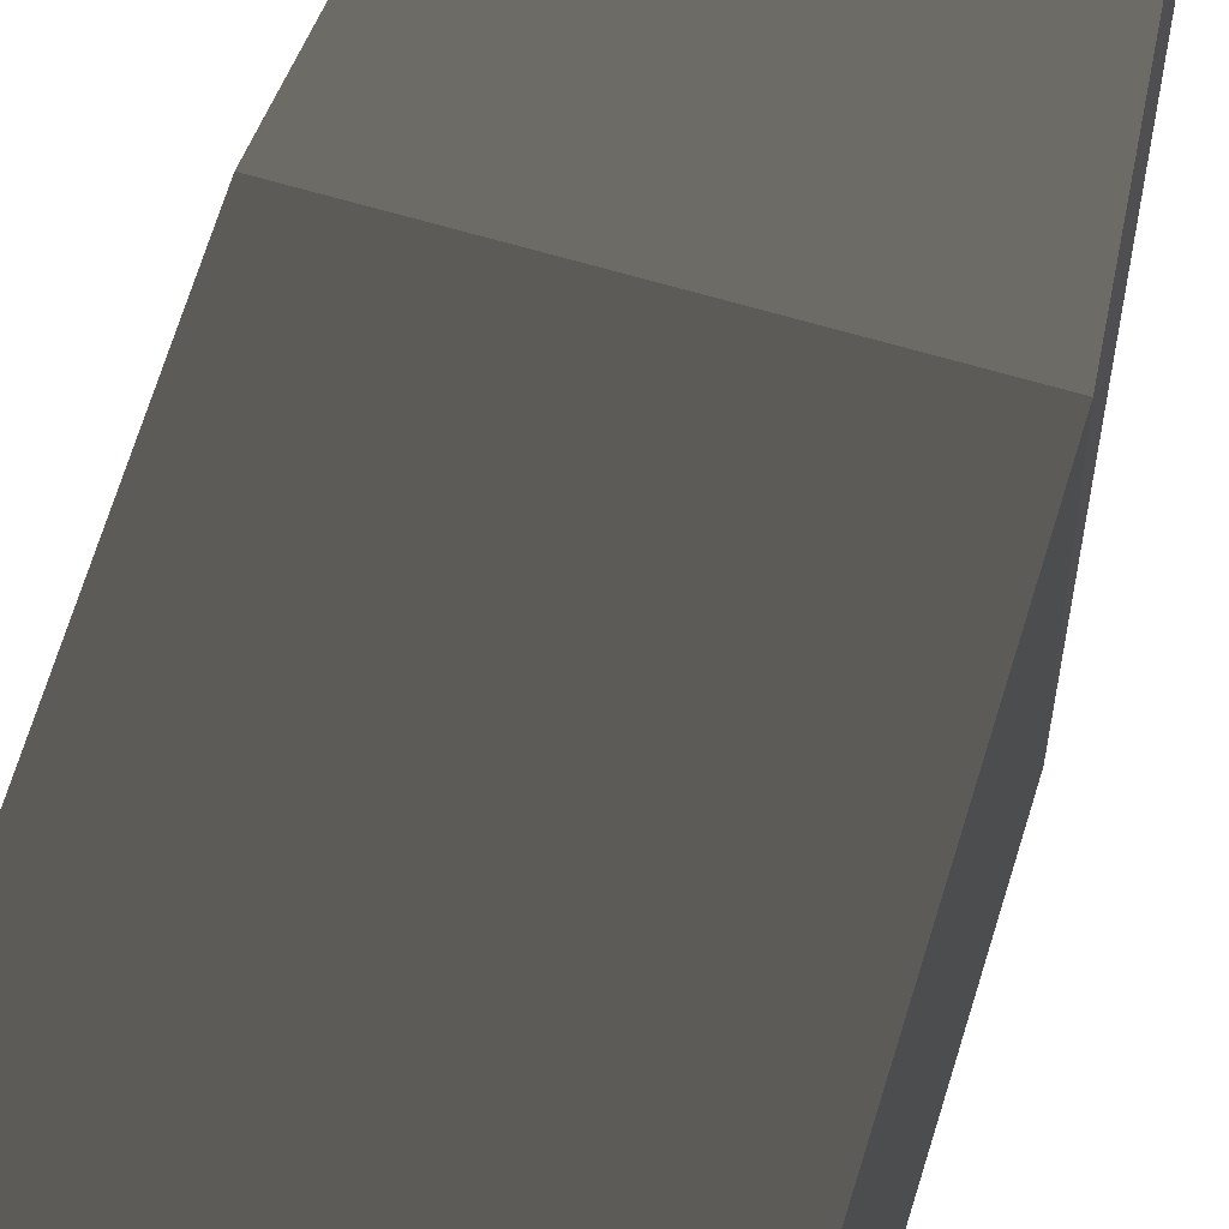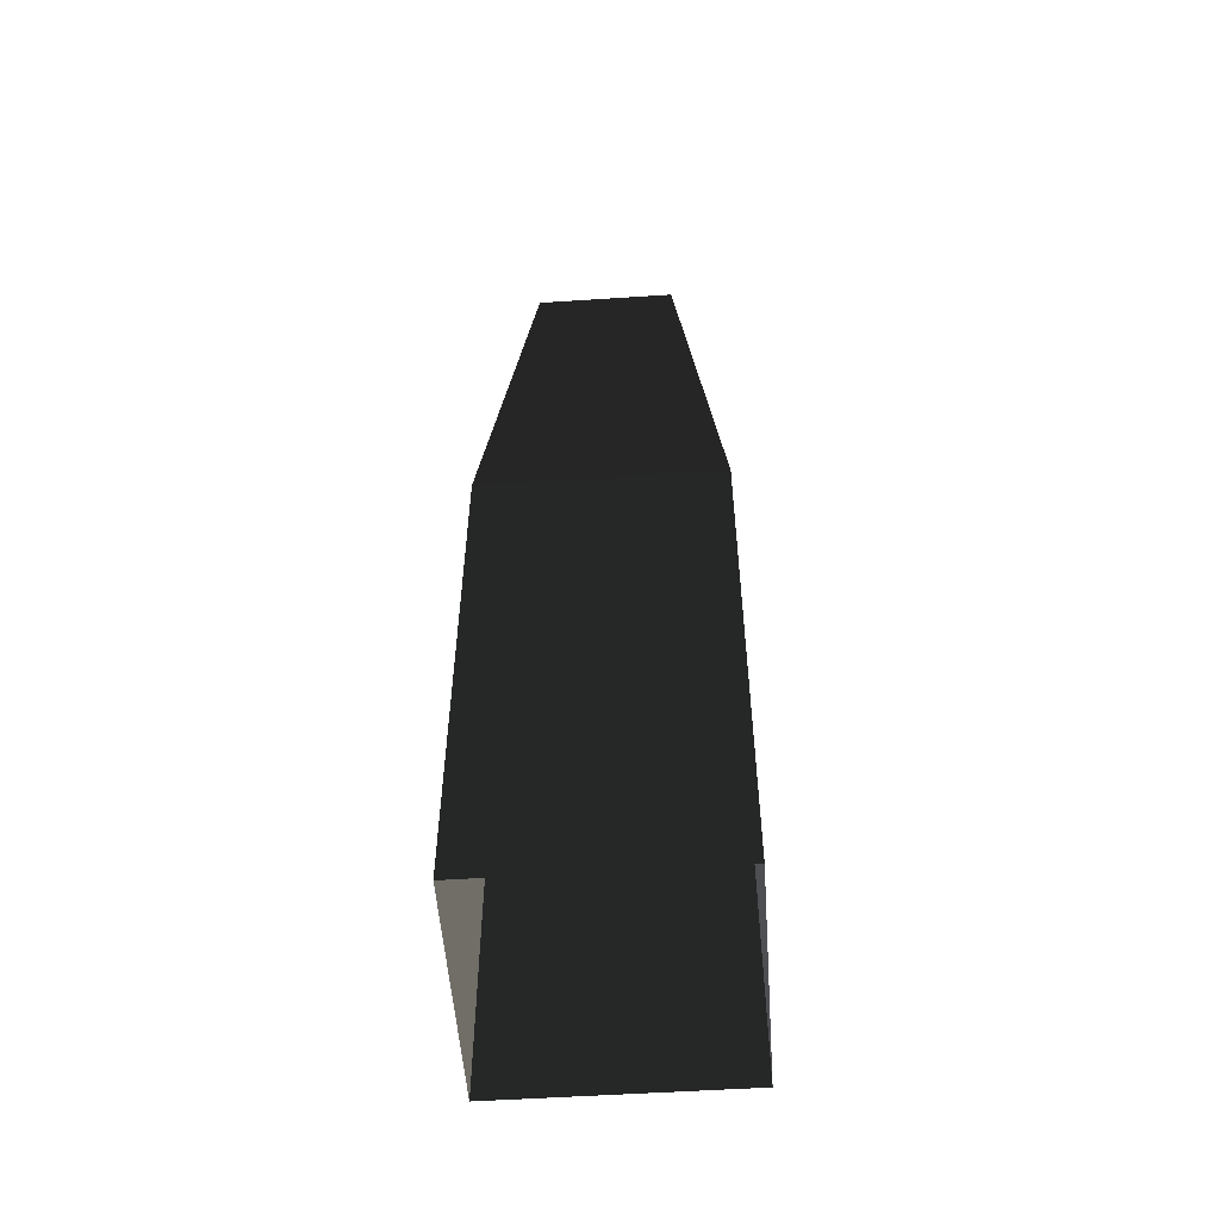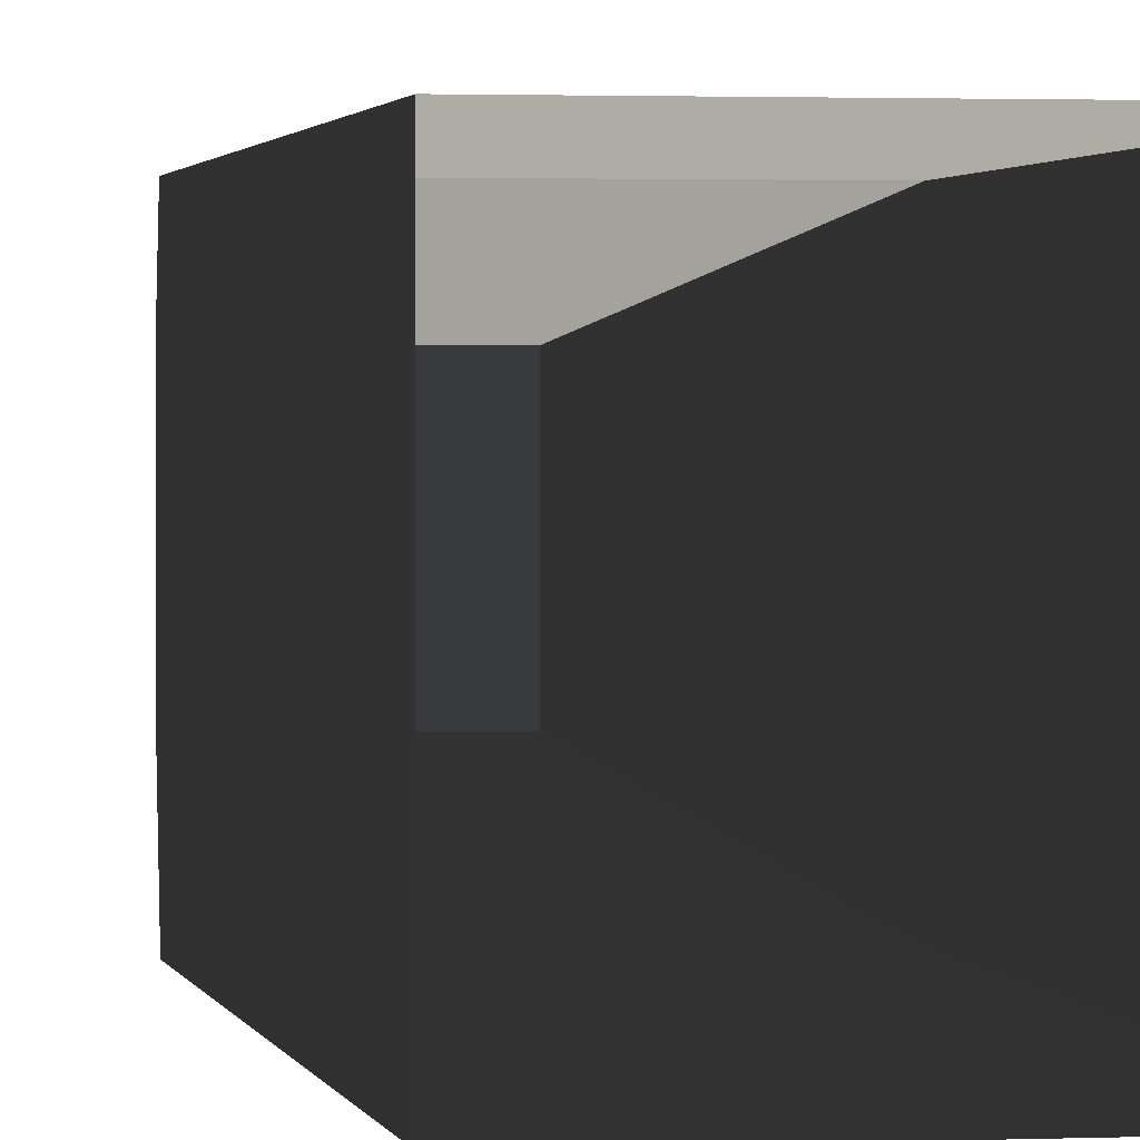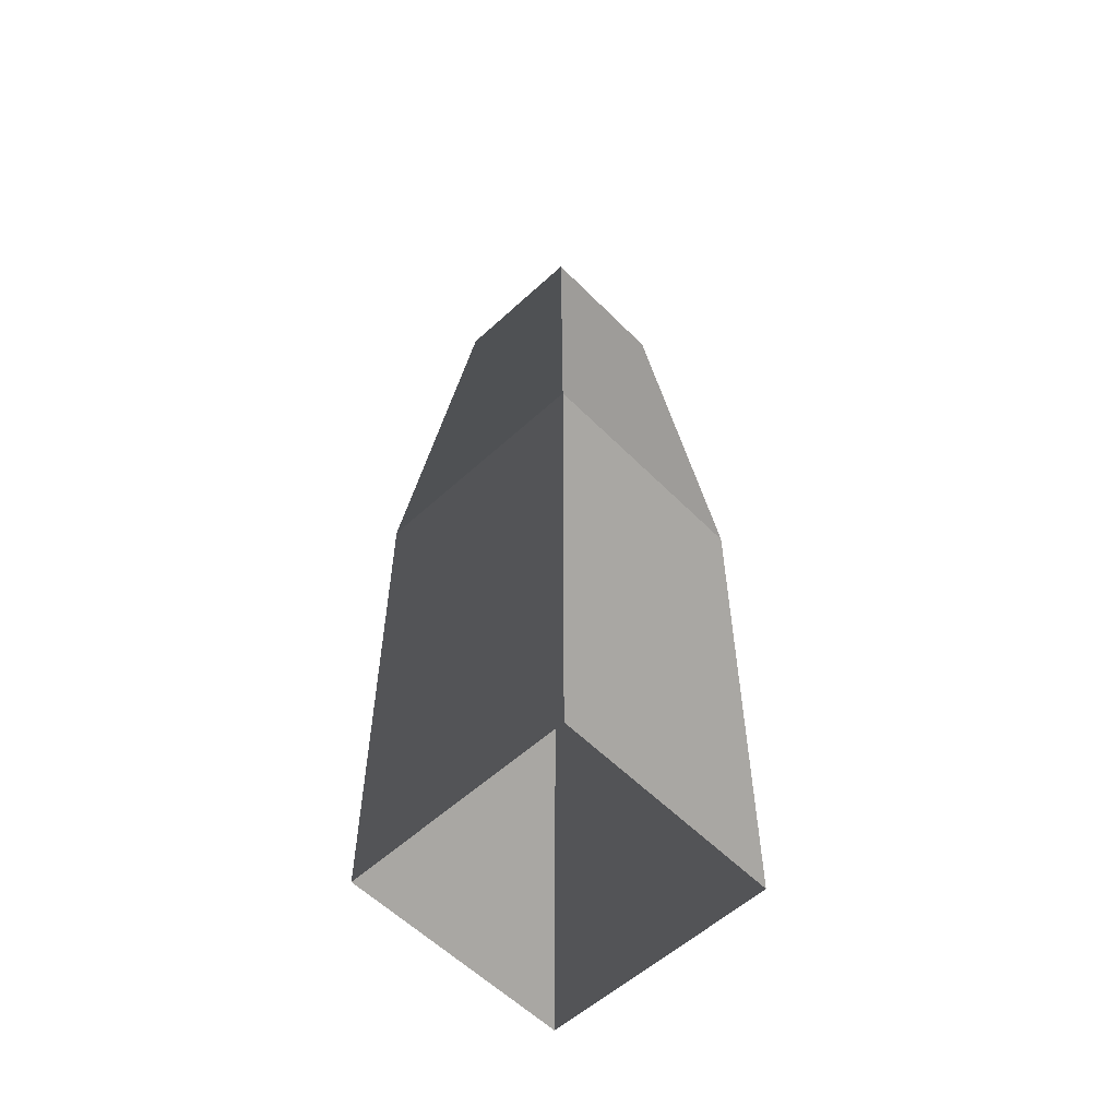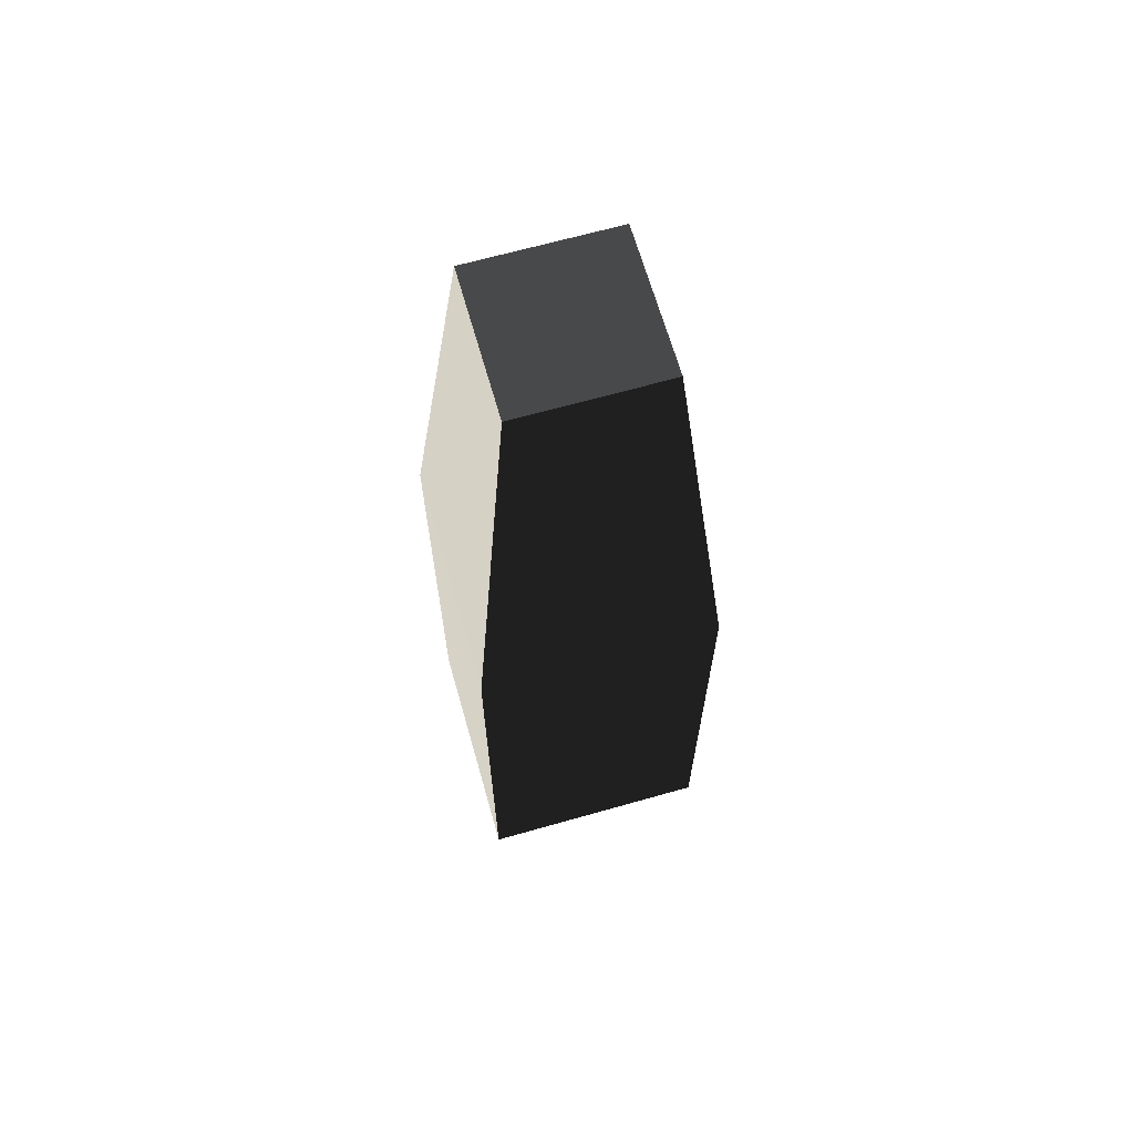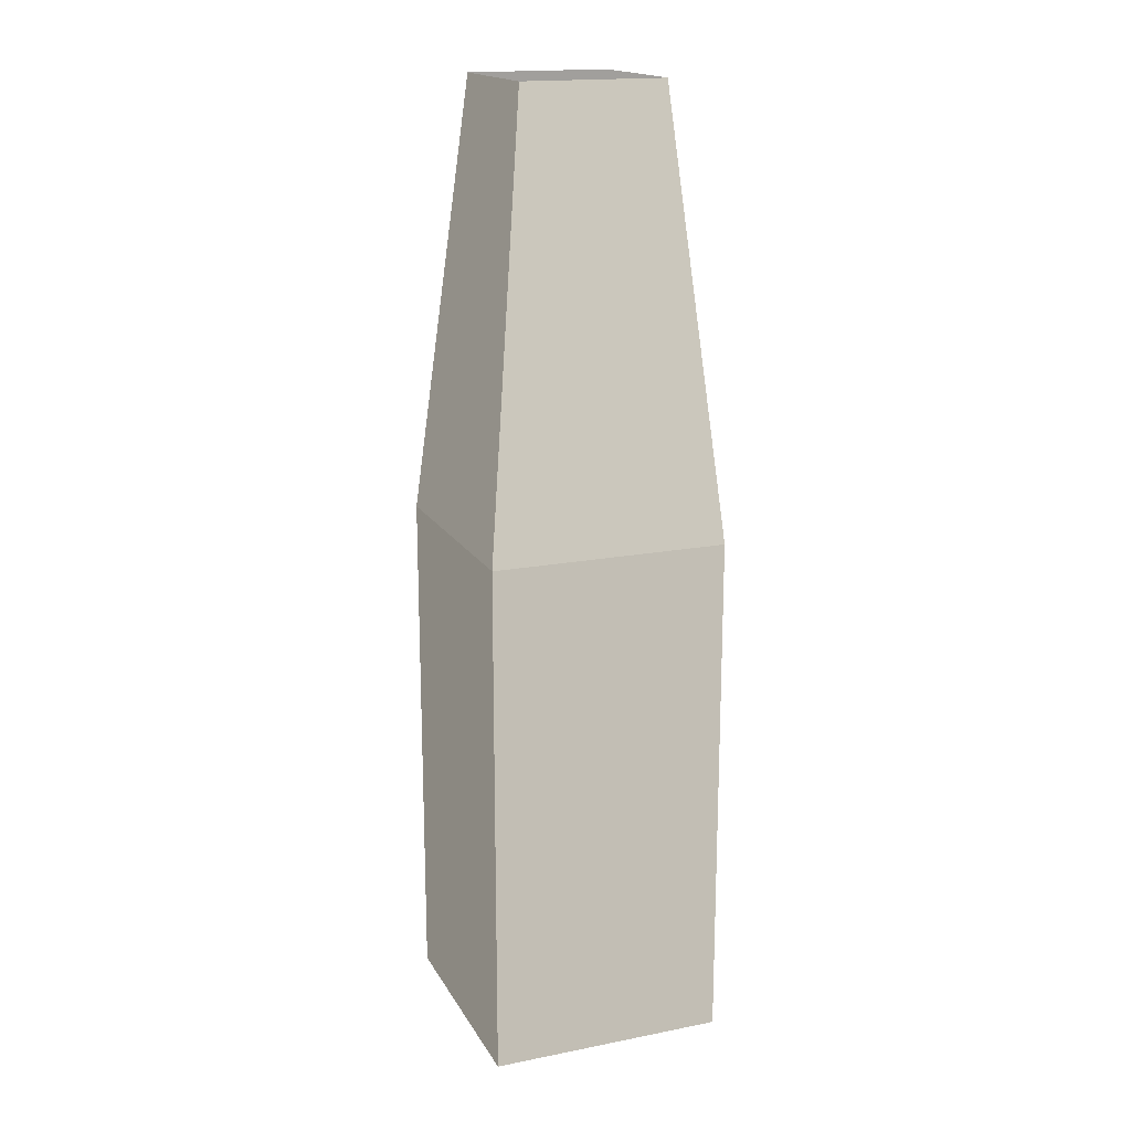
<metadata>
{"format":"obj","ext":"obj","renderer":"f3d","projection":"perspective","resolution":1024,"background":"white","views":[{"elev":64.6,"azim":-163.4,"up":"+Y"},{"elev":-53.8,"azim":94.0,"up":"+Z"},{"elev":1.4,"azim":170.1,"up":"+Y"},{"elev":-56.5,"azim":-46.3,"up":"+Z"},{"elev":66.4,"azim":-105.9,"up":"+Z"},{"elev":17.5,"azim":158.8,"up":"+Z"}]}
</metadata>
<code>
v -1 -1 1
v -1 -1 -1.834
v -1 1 -1.834
v -1 1 1
v -1 1 1
v -1 1 -1.834
v 1 1 -1.834
v 1 1 1
v 1 1 1
v 1 1 -1.834
v 1 -1 -1.834
v 1 -1 1
v 1 -1 1
v 1 -1 -1.834
v -1 -1 -1.834
v -1 -1 1
v 1 -1 1
v 0.6066 -0.6066 4.673
v 0.6066 0.6066 4.673
v 1 1 1
v 0.6066 -0.6066 4.673
v -0.6066 -0.6066 4.673
v -0.6066 0.6066 4.673
v 0.6066 0.6066 4.673
v -1 1 1
v -0.6066 0.6066 4.673
v -0.6066 -0.6066 4.673
v -1 -1 1
v -1 -1 1
v -0.6066 -0.6066 4.673
v 0.6066 -0.6066 4.673
v 1 -1 1
v 1 1 1
v 0.6066 0.6066 4.673
v -0.6066 0.6066 4.673
v -1 1 1
v 1 -1 -1.834
v 1 -1 -3.392
v -1 -1 -3.392
v -1 -1 -1.834
v 1 1 -1.834
v 1 1 -3.392
v 1 -1 -3.392
v 1 -1 -1.834
v -1 -1 -1.834
v -1 -1 -3.392
v -1 1 -3.392
v -1 1 -1.834
v -1 1 -1.834
v -1 1 -3.392
v 1 1 -3.392
v 1 1 -1.834
g Column_wall_a.016_32951_265
f 1 3 2
f 1 4 3
f 5 7 6
f 5 8 7
f 9 11 10
f 9 12 11
f 13 15 14
f 13 16 15
f 17 19 18
f 17 20 19
f 21 23 22
f 21 24 23
f 25 27 26
f 25 28 27
f 29 31 30
f 29 32 31
f 33 35 34
f 33 36 35
f 37 39 38
f 37 40 39
f 41 43 42
f 41 44 43
f 45 47 46
f 45 48 47
f 49 51 50
f 49 52 51

</code>
